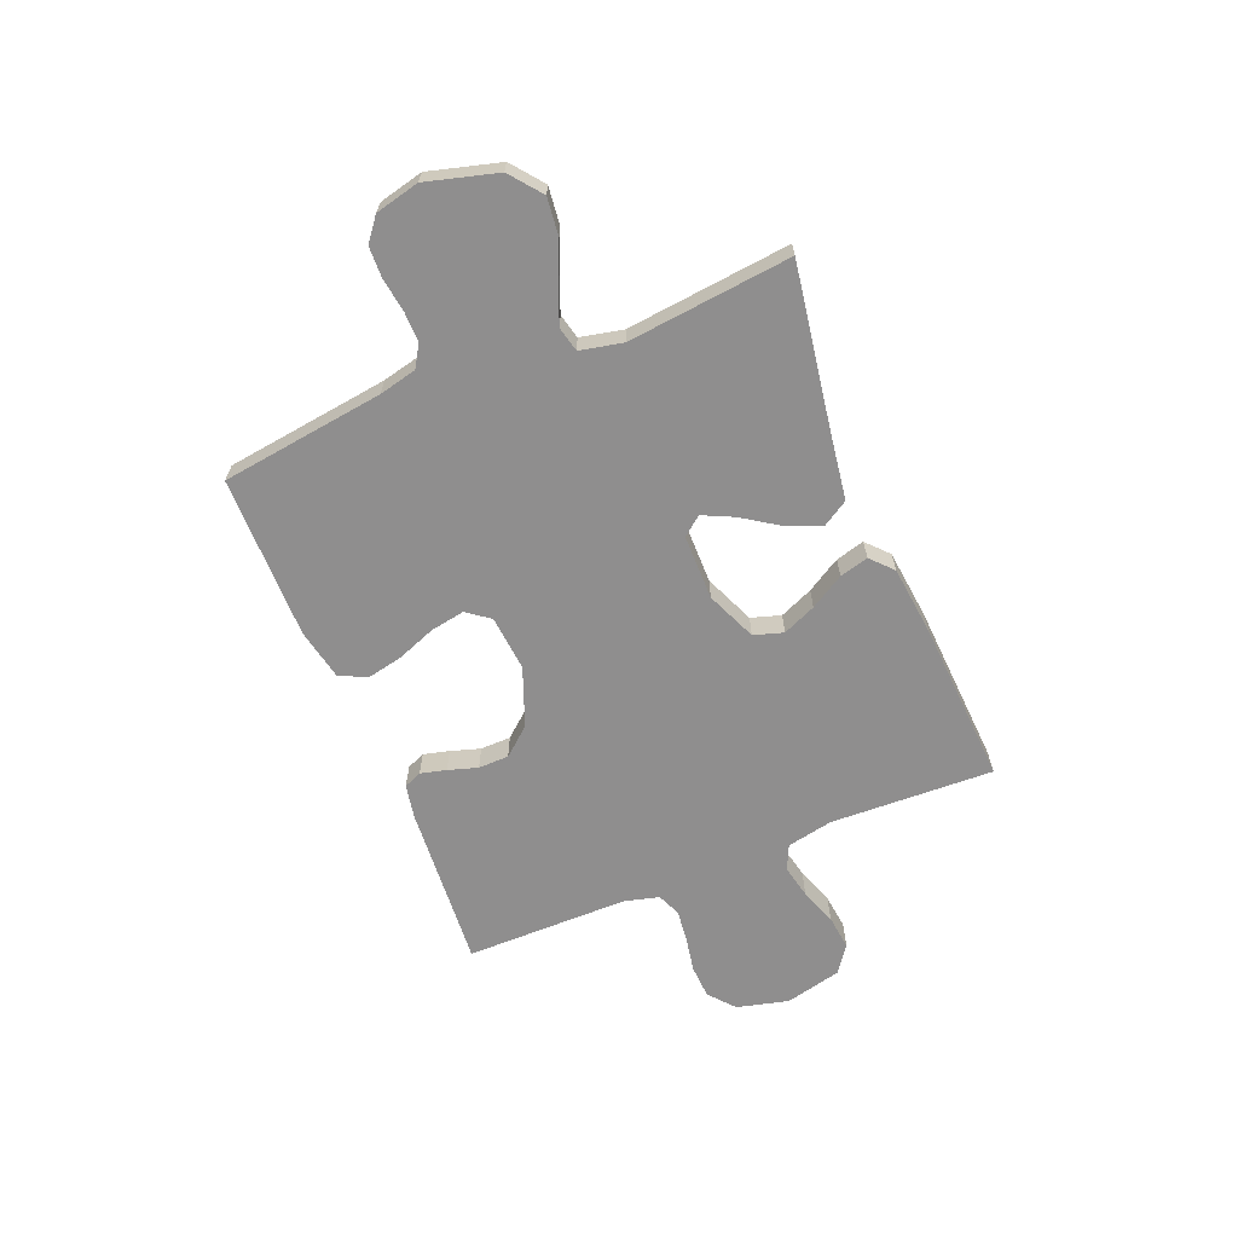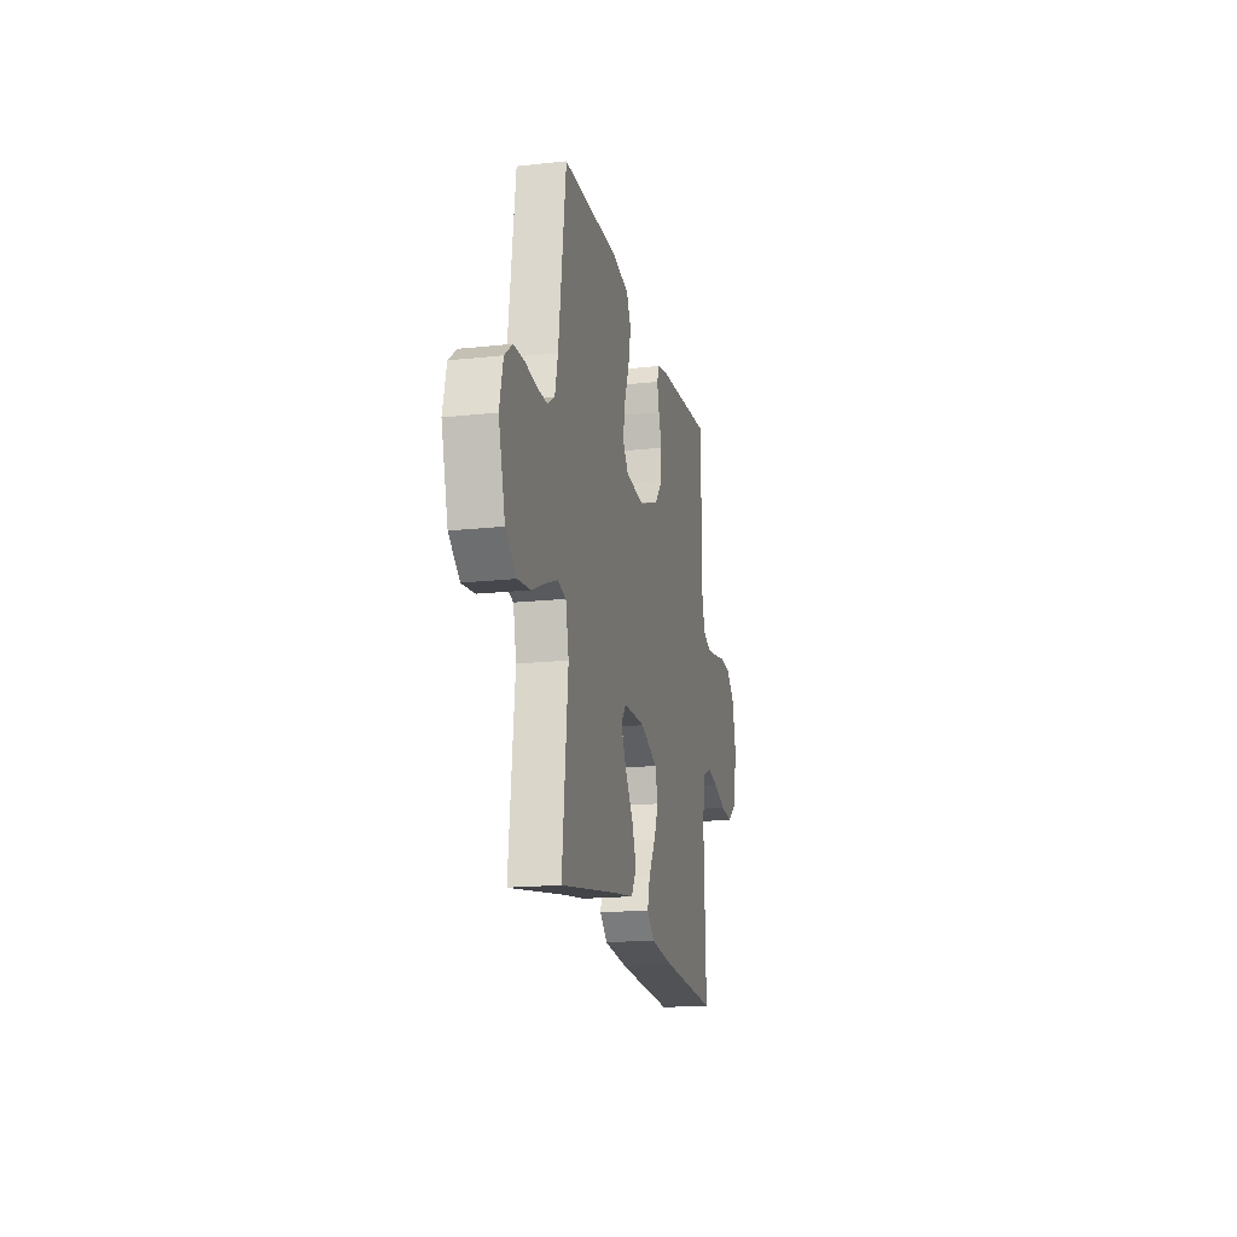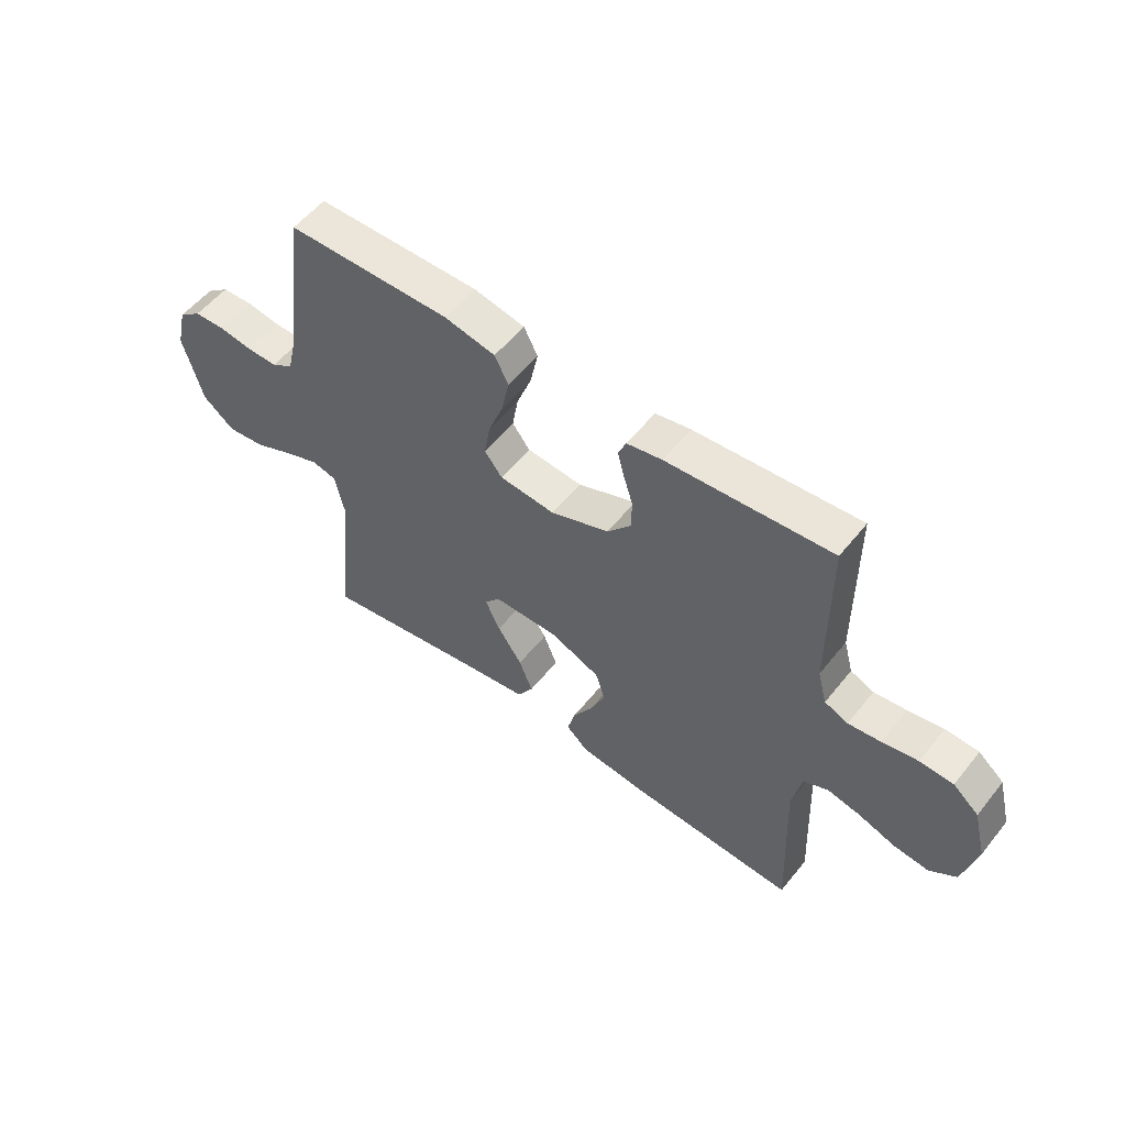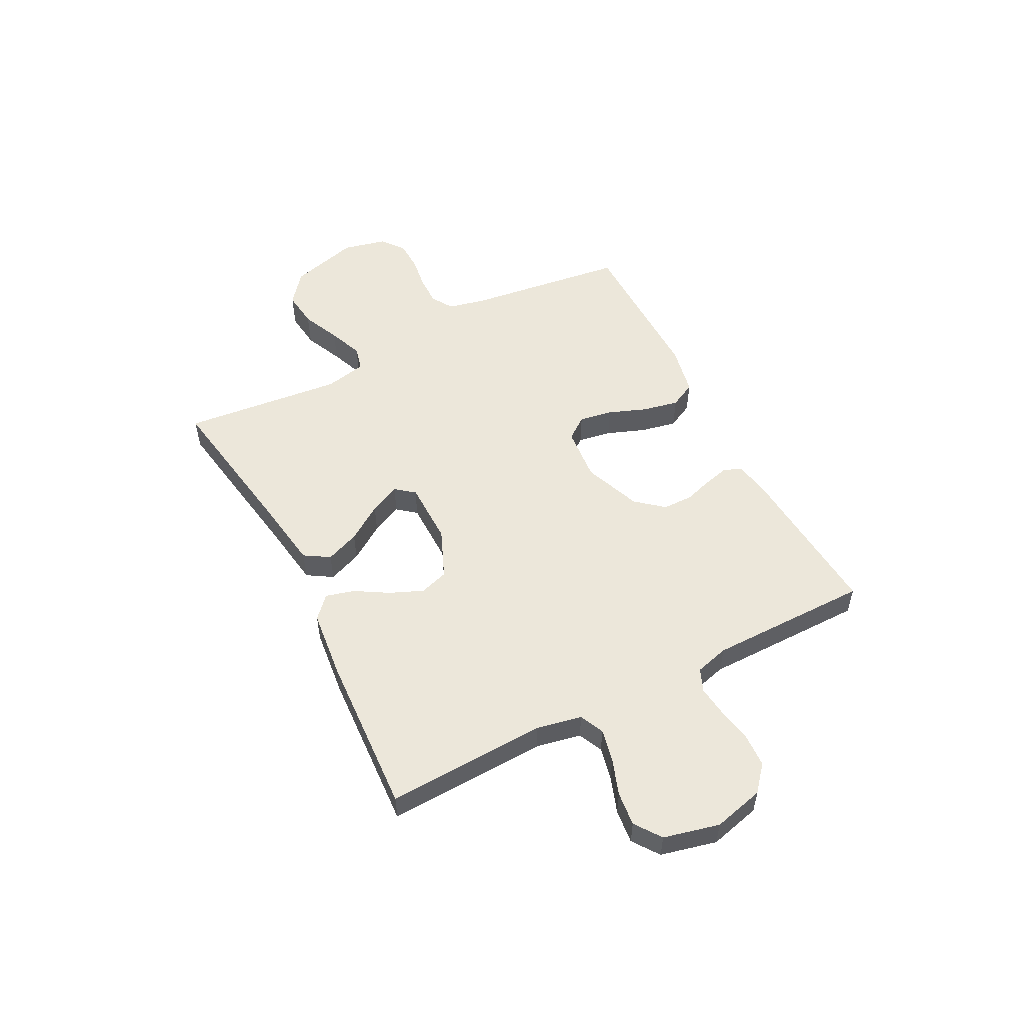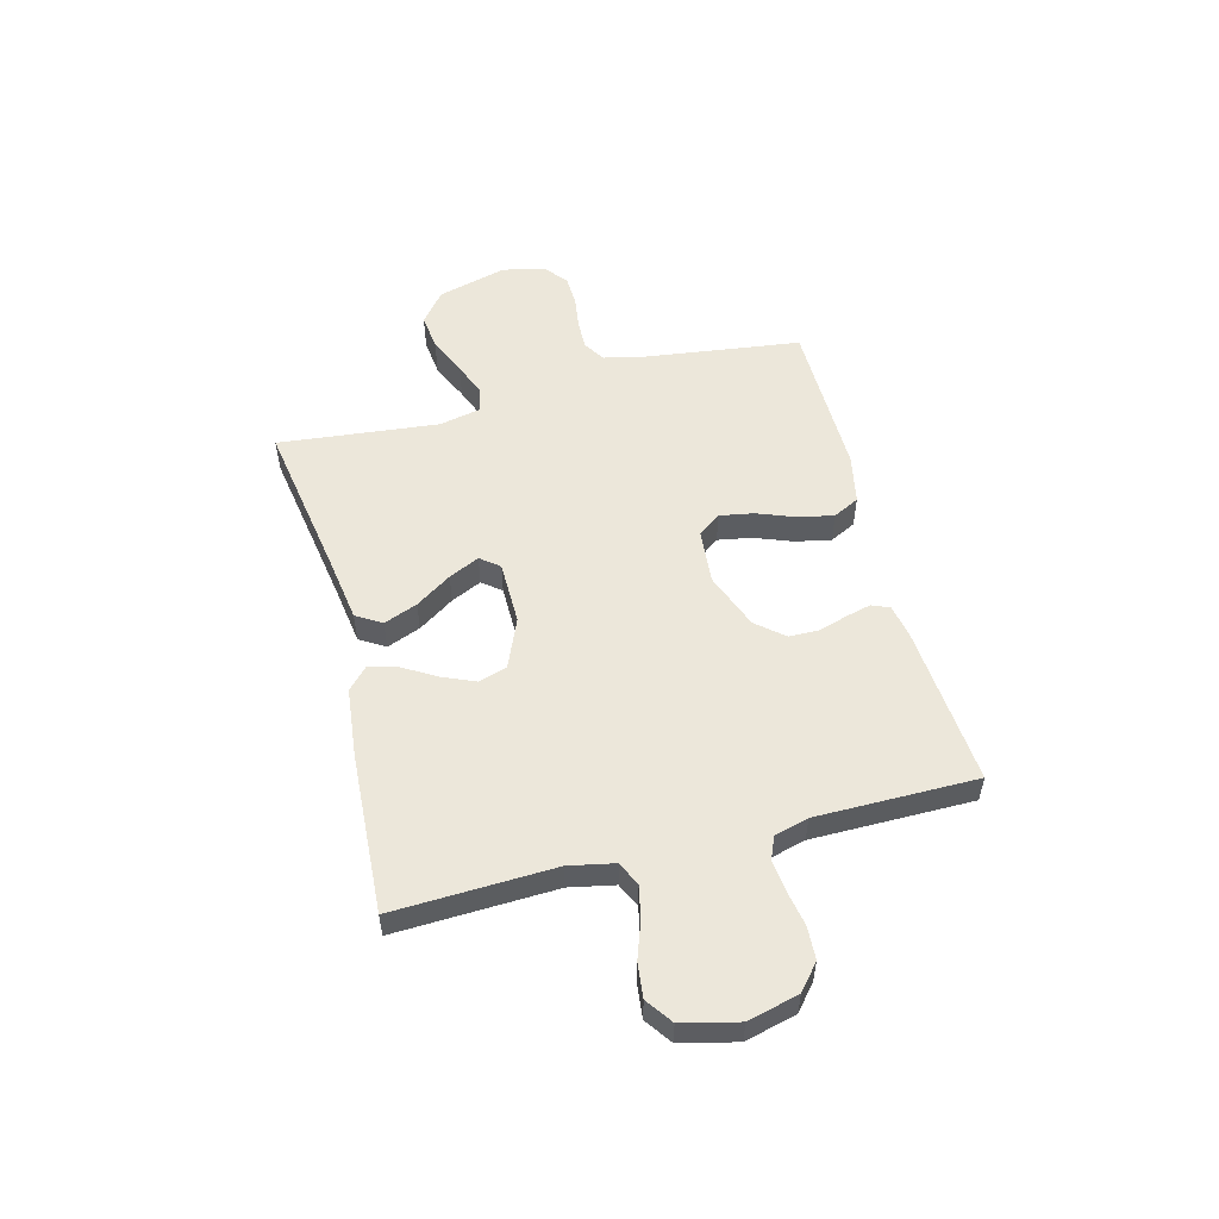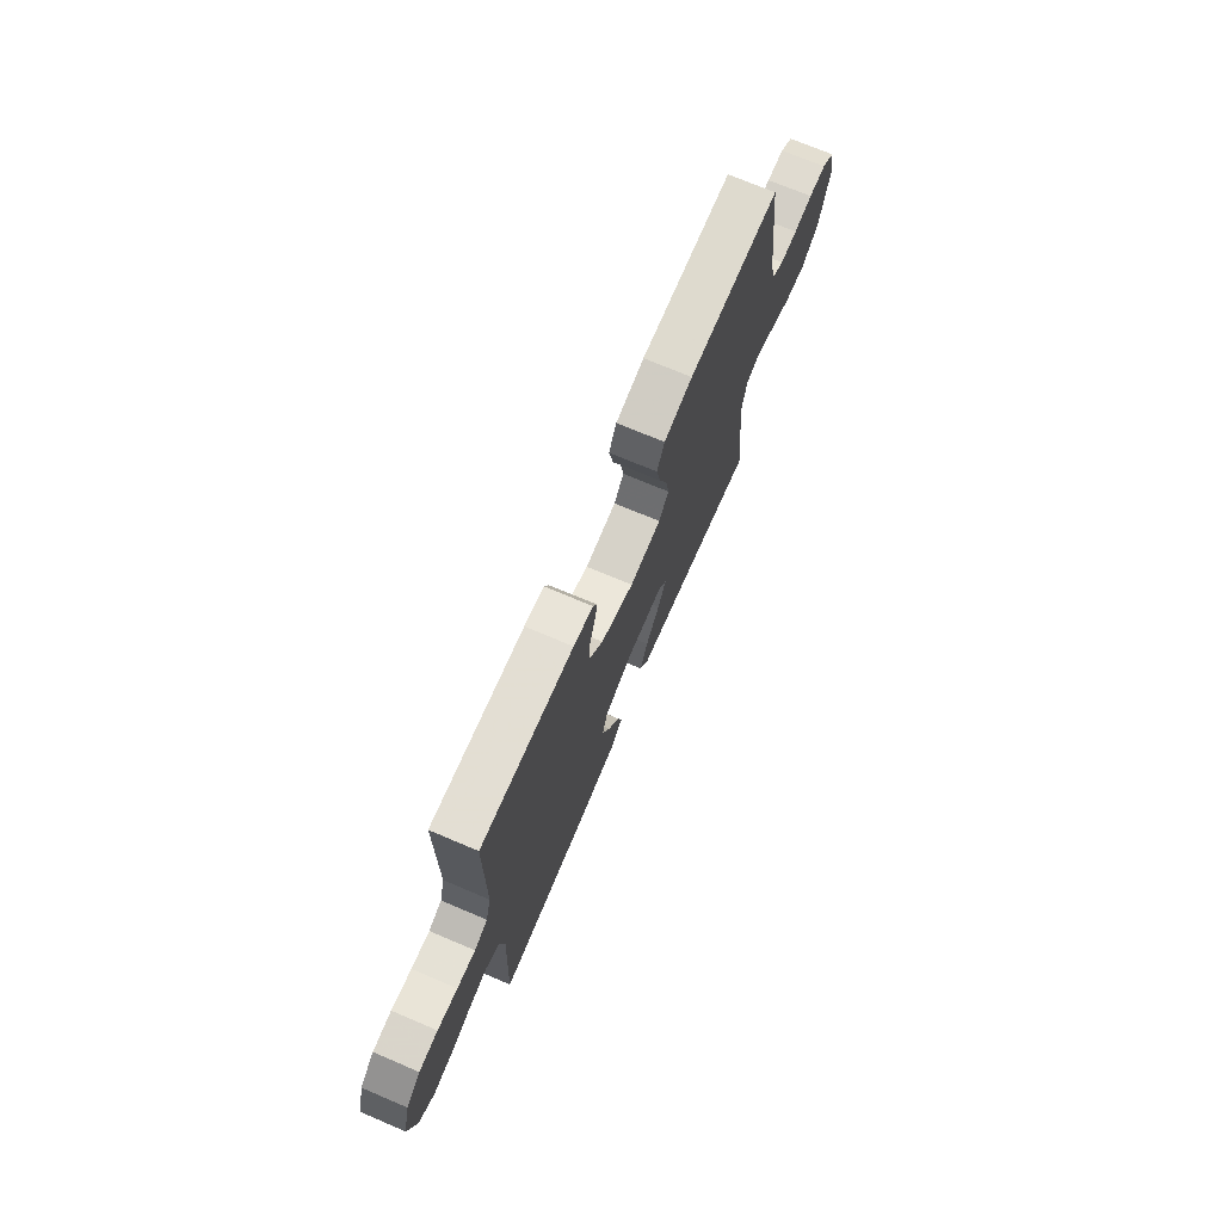
<metadata>
{"format":"obj","ext":"obj","renderer":"f3d","projection":"perspective","resolution":1024,"background":"white","views":[{"elev":-65.0,"azim":112.3,"up":"+Y"},{"elev":-17.5,"azim":102.3,"up":"+Z"},{"elev":54.9,"azim":-142.1,"up":"+Z"},{"elev":53.3,"azim":-117.3,"up":"+Y"},{"elev":53.5,"azim":-104.5,"up":"+Y"},{"elev":71.9,"azim":-67.0,"up":"+Z"}]}
</metadata>
<code>
v 0.5 0.07 -0.5
v 0.2 0.07 -0.451
v 0.079 0.07 -0.433
v 0.05 0.07 -0.386
v 0.075 0.07 -0.323
v 0.12 0.07 -0.256
v 0.147 0.07 -0.199
v 0.119 0.07 -0.164
v 0 0.07 -0.163
v -0.092 0.07 -0.202
v -0.109 0.07 -0.256
v -0.083 0.07 -0.317
v -0.046 0.07 -0.379
v -0.032 0.07 -0.432
v -0.072 0.07 -0.469
v -0.2 0.07 -0.483
v -0.5 0.07 -0.5
v -0.488 0.07 -0.2
v -0.505 0.07 -0.116
v -0.55 0.07 -0.095
v -0.611 0.07 -0.108
v -0.679 0.07 -0.132
v -0.743 0.07 -0.139
v -0.792 0.07 -0.104
v -0.817 0.07 0
v -0.793 0.07 0.095
v -0.746 0.07 0.135
v -0.685 0.07 0.138
v -0.62 0.07 0.126
v -0.561 0.07 0.119
v -0.518 0.07 0.137
v -0.501 0.07 0.2
v -0.5 0.07 0.5
v -0.2 0.07 0.477
v -0.136 0.07 0.465
v -0.122 0.07 0.432
v -0.134 0.07 0.385
v -0.151 0.07 0.331
v -0.15 0.07 0.275
v -0.107 0.07 0.224
v 0 0.07 0.183
v 0.102 0.07 0.192
v 0.134 0.07 0.234
v 0.123 0.07 0.297
v 0.096 0.07 0.368
v 0.082 0.07 0.435
v 0.107 0.07 0.484
v 0.2 0.07 0.503
v 0.5 0.07 0.5
v 0.539 0.07 0.2
v 0.555 0.07 0.131
v 0.595 0.07 0.106
v 0.651 0.07 0.107
v 0.712 0.07 0.116
v 0.769 0.07 0.114
v 0.811 0.07 0.081
v 0.83 0.07 0
v 0.794 0.07 -0.13
v 0.736 0.07 -0.176
v 0.667 0.07 -0.168
v 0.595 0.07 -0.136
v 0.531 0.07 -0.111
v 0.486 0.07 -0.122
v 0.469 0.07 -0.2
v 0.5 0 -0.5
v 0.2 0 -0.451
v 0.079 0 -0.433
v 0.05 0 -0.386
v 0.075 0 -0.323
v 0.12 0 -0.256
v 0.147 0 -0.199
v 0.119 0 -0.164
v 0 0 -0.163
v -0.092 0 -0.202
v -0.109 0 -0.256
v -0.083 0 -0.317
v -0.046 0 -0.379
v -0.032 0 -0.432
v -0.072 0 -0.469
v -0.2 0 -0.483
v -0.5 0 -0.5
v -0.488 0 -0.2
v -0.505 0 -0.116
v -0.55 0 -0.095
v -0.611 0 -0.108
v -0.679 0 -0.132
v -0.743 0 -0.139
v -0.792 0 -0.104
v -0.817 0 0
v -0.793 0 0.095
v -0.746 0 0.135
v -0.685 0 0.138
v -0.62 0 0.126
v -0.561 0 0.119
v -0.518 0 0.137
v -0.501 0 0.2
v -0.5 0 0.5
v -0.2 0 0.477
v -0.136 0 0.465
v -0.122 0 0.432
v -0.134 0 0.385
v -0.151 0 0.331
v -0.15 0 0.275
v -0.107 0 0.224
v 0 0 0.183
v 0.102 0 0.192
v 0.134 0 0.234
v 0.123 0 0.297
v 0.096 0 0.368
v 0.082 0 0.435
v 0.107 0 0.484
v 0.2 0 0.503
v 0.5 0 0.5
v 0.539 0 0.2
v 0.555 0 0.131
v 0.595 0 0.106
v 0.651 0 0.107
v 0.712 0 0.116
v 0.769 0 0.114
v 0.811 0 0.081
v 0.83 0 0
v 0.794 0 -0.13
v 0.736 0 -0.176
v 0.667 0 -0.168
v 0.595 0 -0.136
v 0.531 0 -0.111
v 0.486 0 -0.122
v 0.469 0 -0.2
f 58 59 60 61
f 58 61 62
f 57 58 62
f 56 57 62 63
f 53 54 55 56
f 52 53 56 63
f 47 48 49 50
f 47 50 51
f 44 45 46 47
f 43 44 47 51
f 42 43 51 52
f 35 36 37 38
f 33 34 35 38
f 32 33 38 39
f 31 32 39 40
f 26 27 28 29
f 26 29 30
f 25 26 30
f 21 22 23 24
f 20 21 24 25
f 15 16 17 18
f 15 18 19
f 12 13 14 15
f 11 12 15 19
f 10 11 19 20
f 3 4 5 6
f 2 3 6 7
f 64 1 2 7
f 63 64 7 8
f 41 42 52 63
f 41 63 8 9
f 30 31 40 41
f 20 25 30 41
f 9 10 20 41
f 125 124 123 122
f 126 125 122
f 126 122 121
f 127 126 121 120
f 120 119 118 117
f 127 120 117 116
f 114 113 112 111
f 115 114 111
f 111 110 109 108
f 115 111 108 107
f 116 115 107 106
f 102 101 100 99
f 102 99 98 97
f 103 102 97 96
f 104 103 96 95
f 93 92 91 90
f 94 93 90
f 94 90 89
f 88 87 86 85
f 89 88 85 84
f 82 81 80 79
f 83 82 79
f 79 78 77 76
f 83 79 76 75
f 84 83 75 74
f 70 69 68 67
f 71 70 67 66
f 71 66 65 128
f 72 71 128 127
f 127 116 106 105
f 73 72 127 105
f 105 104 95 94
f 105 94 89 84
f 105 84 74 73
f 1 65 66 2
f 2 66 67 3
f 3 67 68 4
f 4 68 69 5
f 5 69 70 6
f 6 70 71 7
f 7 71 72 8
f 8 72 73 9
f 9 73 74 10
f 10 74 75 11
f 11 75 76 12
f 12 76 77 13
f 13 77 78 14
f 14 78 79 15
f 15 79 80 16
f 16 80 81 17
f 17 81 82 18
f 18 82 83 19
f 19 83 84 20
f 20 84 85 21
f 21 85 86 22
f 22 86 87 23
f 23 87 88 24
f 24 88 89 25
f 25 89 90 26
f 26 90 91 27
f 27 91 92 28
f 28 92 93 29
f 29 93 94 30
f 30 94 95 31
f 31 95 96 32
f 32 96 97 33
f 33 97 98 34
f 34 98 99 35
f 35 99 100 36
f 36 100 101 37
f 37 101 102 38
f 38 102 103 39
f 39 103 104 40
f 40 104 105 41
f 41 105 106 42
f 42 106 107 43
f 43 107 108 44
f 44 108 109 45
f 45 109 110 46
f 46 110 111 47
f 47 111 112 48
f 48 112 113 49
f 49 113 114 50
f 50 114 115 51
f 51 115 116 52
f 52 116 117 53
f 53 117 118 54
f 54 118 119 55
f 55 119 120 56
f 56 120 121 57
f 57 121 122 58
f 58 122 123 59
f 59 123 124 60
f 60 124 125 61
f 61 125 126 62
f 62 126 127 63
f 63 127 128 64
f 64 128 65 1

</code>
